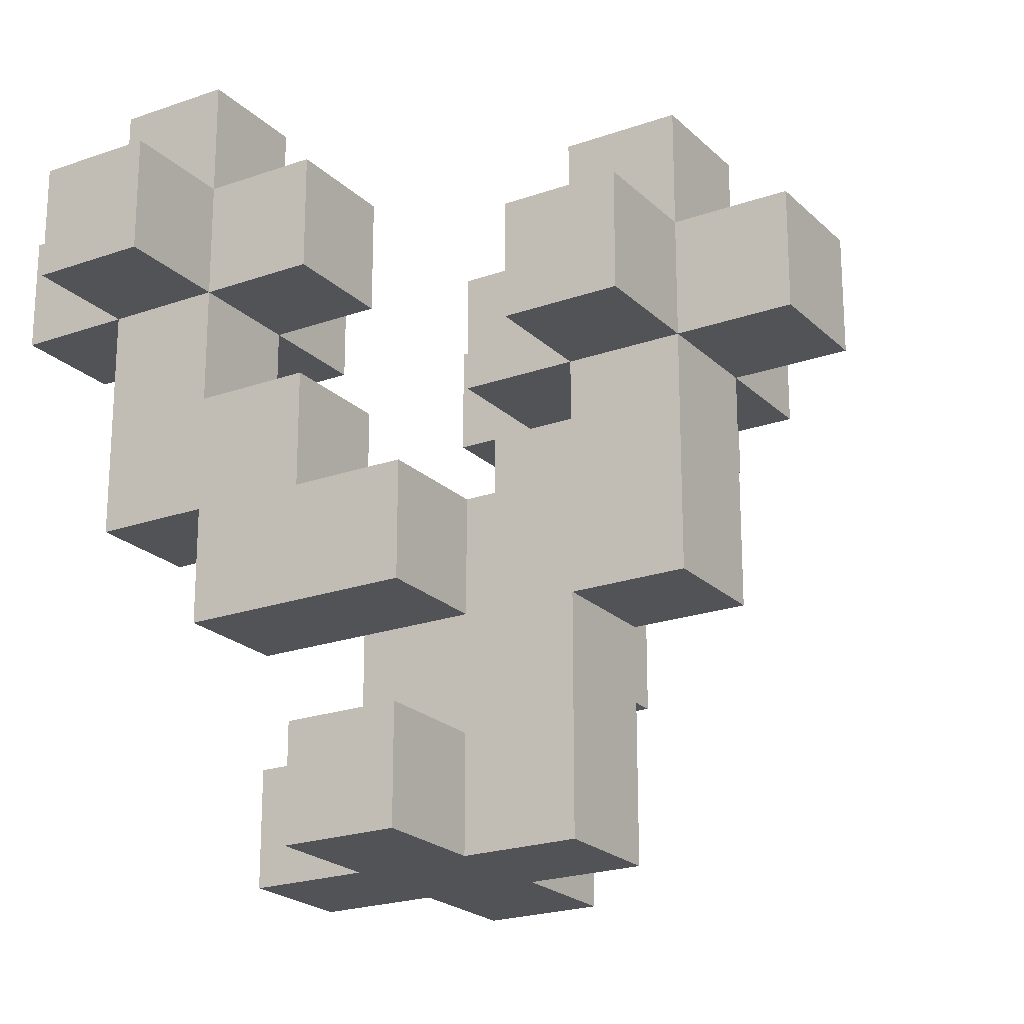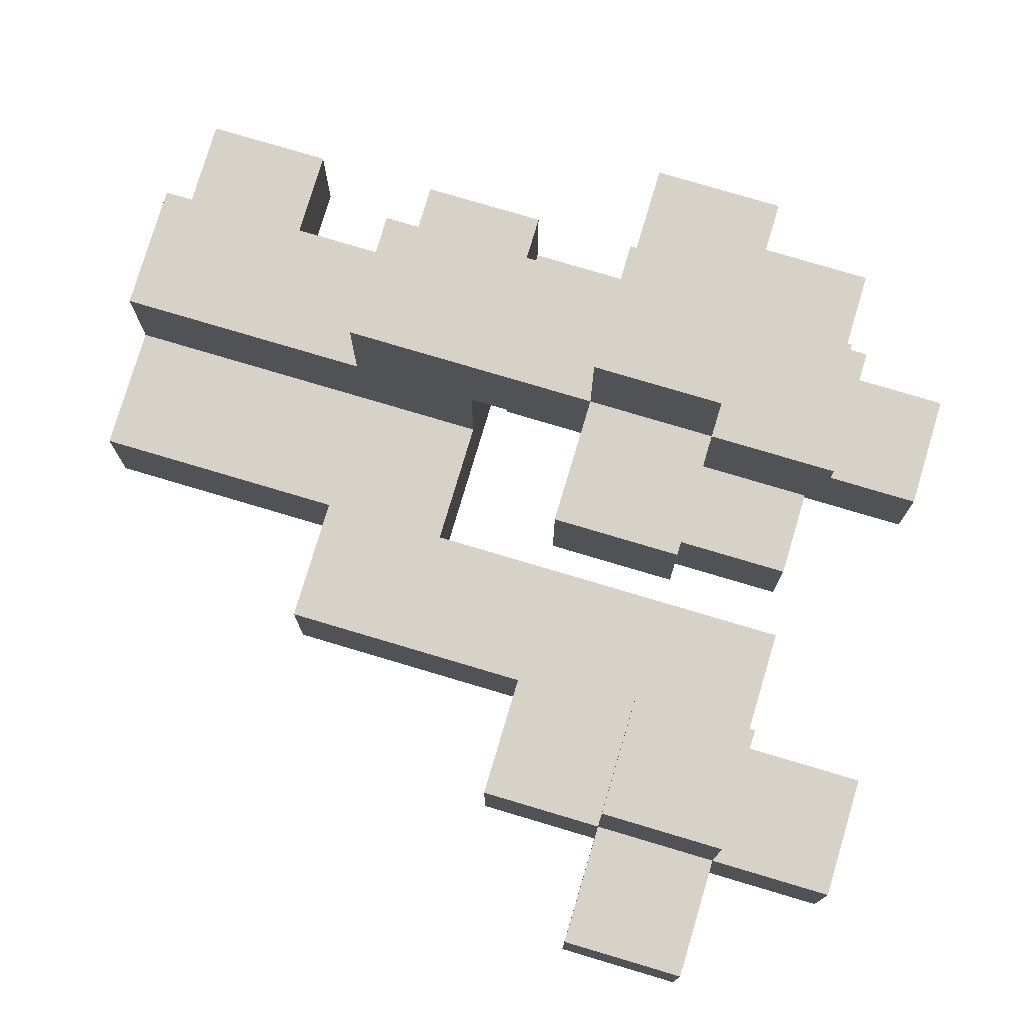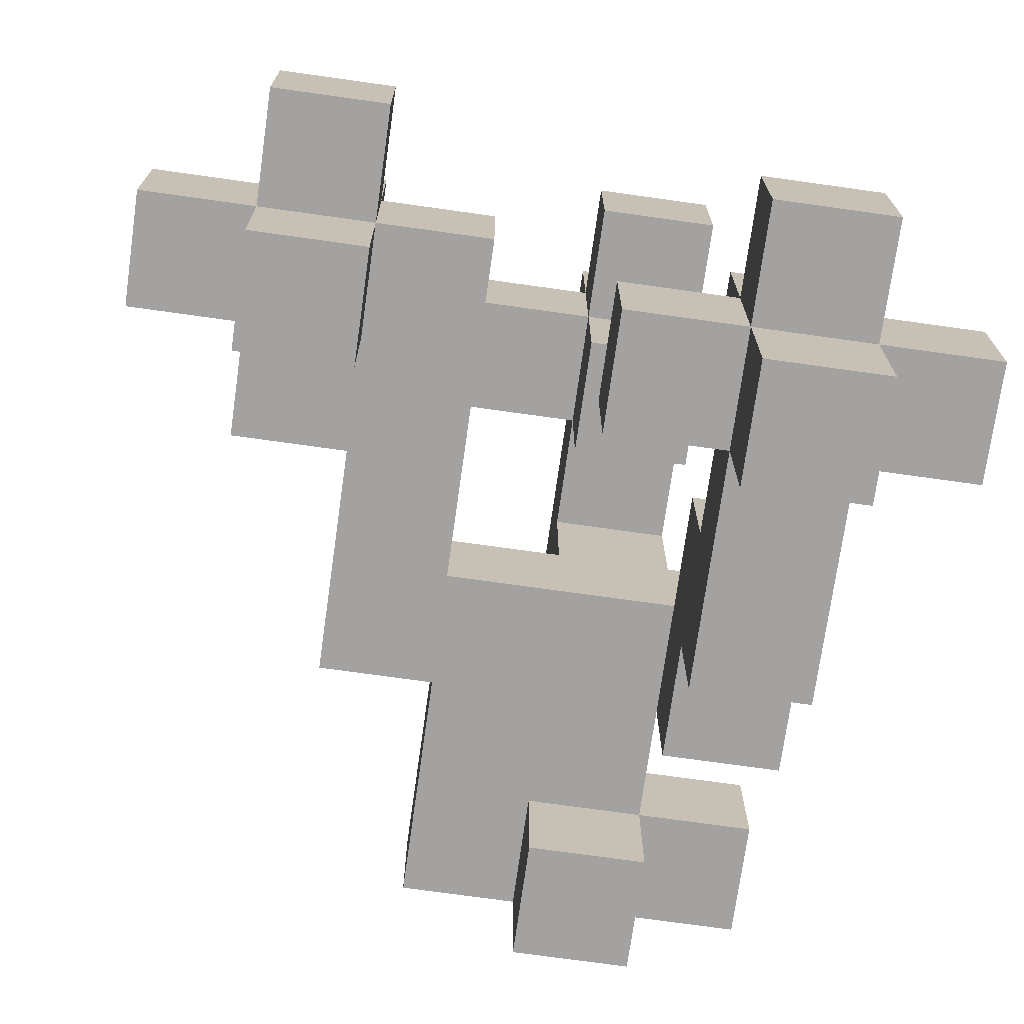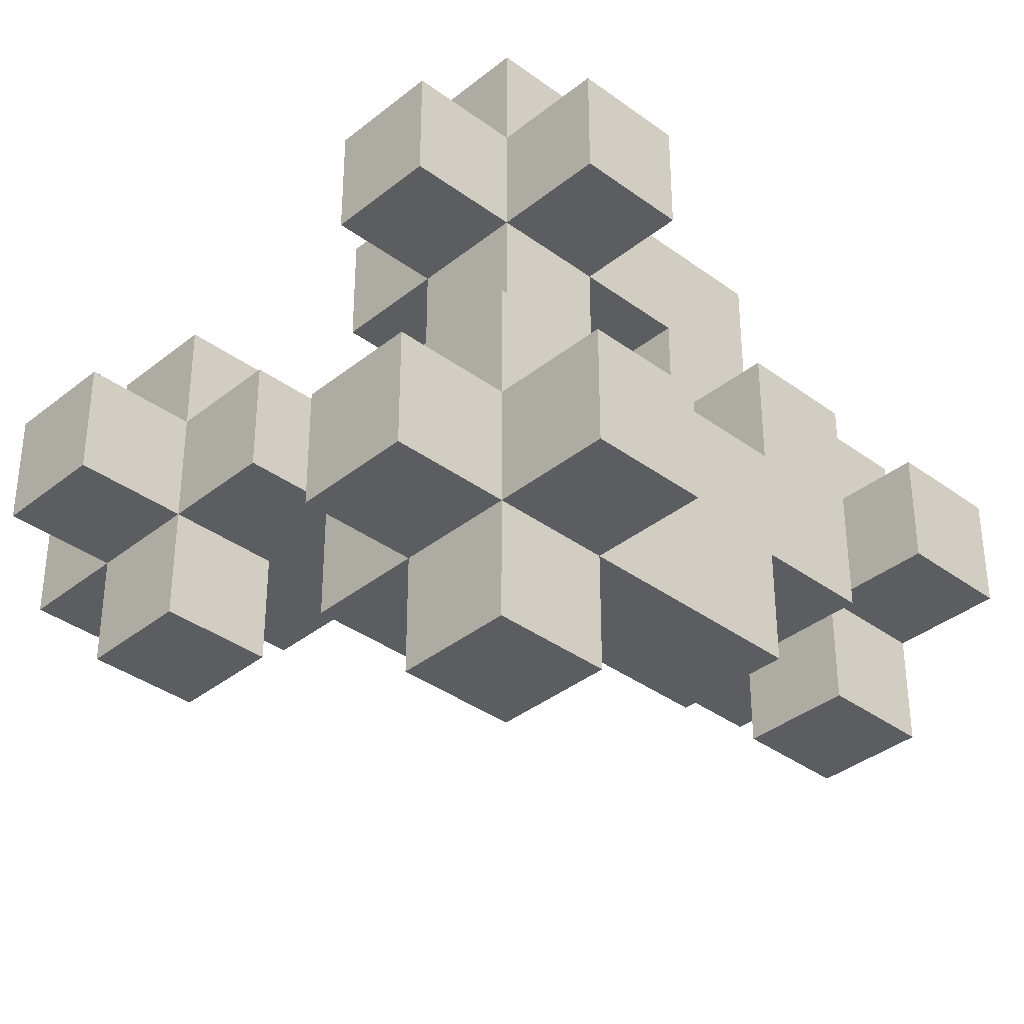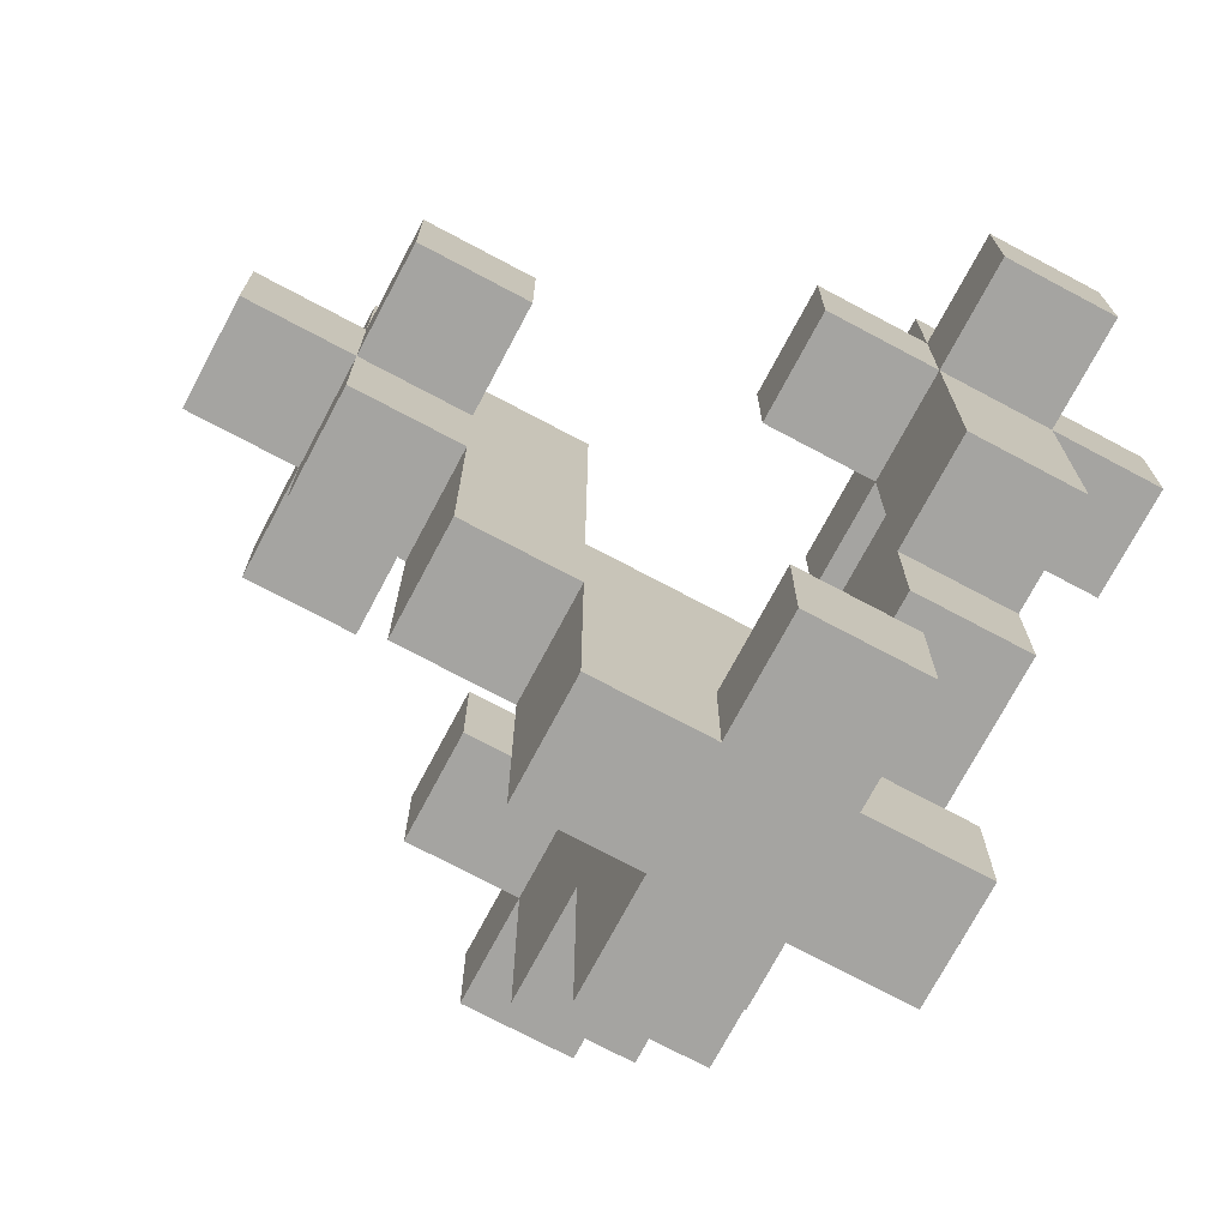
<metadata>
{"format":"obj","ext":"obj","renderer":"f3d","projection":"perspective","resolution":1024,"background":"white","views":[{"elev":-21.7,"azim":-58.0,"up":"+Y"},{"elev":77.3,"azim":106.6,"up":"+Z"},{"elev":-72.7,"azim":172.0,"up":"+Z"},{"elev":-36.4,"azim":-133.8,"up":"+Z"},{"elev":-73.3,"azim":152.0,"up":"+Y"}]}
</metadata>
<code>
g flower4
v -3.5 5 -1.5
v -3.5 5 -2.5
v -3.5 6 -1.5
v -3.5 6 -2.5
v -2.5 0 0.5
v -2.5 0 -0.5
v -2.5 1 0.5
v -2.5 1 -0.5
v -2.5 2 0.5
v -2.5 2 -1.5
v -2.5 3 0.5
v -2.5 3 -0.5
v -2.5 3 -1.5
v -2.5 3 -2.5
v -2.5 4 2.5
v -2.5 4 1.5
v -2.5 4 -0.5
v -2.5 4 -1.5
v -2.5 5 2.5
v -2.5 5 1.5
v -2.5 5 -0.5
v -2.5 5 -1.5
v -2.5 5 -2.5
v -2.5 5 -3.5
v -2.5 6 -0.5
v -2.5 6 -1.5
v -2.5 6 -2.5
v -2.5 6 -3.5
v -2.5 7 -1.5
v -2.5 7 -2.5
v -1.5 0 1.5
v -1.5 0 0.5
v -1.5 0 -0.5
v -1.5 0 -1.5
v -1.5 1 0.5
v -1.5 1 -0.5
v -1.5 1 -1.5
v -1.5 2 2.5
v -1.5 2 1.5
v -1.5 2 0.5
v -1.5 2 -0.5
v -1.5 3 1.5
v -1.5 3 0.5
v -1.5 4 3.5
v -1.5 4 2.5
v -1.5 4 1.5
v -1.5 4 0.5
v -1.5 5 3.5
v -1.5 5 2.5
v -1.5 5 1.5
v -1.5 5 0.5
v -1.5 6 2.5
v -1.5 6 1.5
v 0.5 3 0.5
v 0.5 3 -0.5
v 0.5 5 0.5
v 0.5 5 -0.5
v 0.5 6 0.5
v 0.5 6 -0.5
v 1.5 5 1.5
v 1.5 5 0.5
v 1.5 5 -0.5
v 1.5 5 -1.5
v 1.5 6 1.5
v 1.5 6 0.5
v 1.5 6 -0.5
v 1.5 6 -1.5
v 1.5 7 0.5
v 1.5 7 -0.5
v -1.5 2 -0.5
v -1.5 2 -1.5
v -1.5 3 -0.5
v -1.5 3 -1.5
v -1.5 3 -2.5
v -1.5 4 -0.5
v -1.5 4 -1.5
v -1.5 5 -0.5
v -1.5 5 -1.5
v -1.5 5 -2.5
v -1.5 5 -3.5
v -1.5 6 -0.5
v -1.5 6 -1.5
v -1.5 6 -2.5
v -1.5 6 -3.5
v -1.5 7 -1.5
v -1.5 7 -2.5
v -0.5 0 1.5
v -0.5 0 0.5
v -0.5 0 -0.5
v -0.5 0 -1.5
v -0.5 1 -0.5
v -0.5 1 -1.5
v -0.5 2 2.5
v -0.5 2 1.5
v -0.5 3 1.5
v -0.5 3 0.5
v -0.5 4 3.5
v -0.5 4 2.5
v -0.5 4 1.5
v -0.5 4 0.5
v -0.5 5 3.5
v -0.5 5 2.5
v -0.5 5 1.5
v -0.5 5 0.5
v -0.5 5 -1.5
v -0.5 5 -2.5
v -0.5 6 2.5
v -0.5 6 1.5
v -0.5 6 -1.5
v -0.5 6 -2.5
v 0.5 0 0.5
v 0.5 0 -0.5
v 0.5 2 0.5
v 0.5 2 -0.5
v 0.5 4 2.5
v 0.5 4 1.5
v 0.5 5 2.5
v 0.5 5 1.5
v 1.5 2 0.5
v 1.5 2 -0.5
v 1.5 4 0.5
v 1.5 4 -0.5
v 2.5 4 0.5
v 2.5 4 -0.5
v 2.5 5 1.5
v 2.5 5 0.5
v 2.5 5 -0.5
v 2.5 5 -1.5
v 2.5 6 1.5
v 2.5 6 0.5
v 2.5 6 -0.5
v 2.5 6 -1.5
v 2.5 7 0.5
v 2.5 7 -0.5
v 3.5 5 0.5
v 3.5 5 -0.5
v 3.5 6 0.5
v 3.5 6 -0.5
v -1.5 4 3.5
v -1.5 5 3.5
v -0.5 4 3.5
v -0.5 5 3.5
v -2.5 4 2.5
v -2.5 5 2.5
v -1.5 2 2.5
v -1.5 4 2.5
v -1.5 5 2.5
v -1.5 6 2.5
v -0.5 2 2.5
v -0.5 4 2.5
v -0.5 5 2.5
v -0.5 6 2.5
v 0.5 4 2.5
v 0.5 5 2.5
v -1.5 0 1.5
v -1.5 2 1.5
v -0.5 0 1.5
v -0.5 2 1.5
v 1.5 5 1.5
v 1.5 6 1.5
v 2.5 5 1.5
v 2.5 6 1.5
v -2.5 0 0.5
v -2.5 1 0.5
v -2.5 2 0.5
v -2.5 3 0.5
v -1.5 0 0.5
v -1.5 1 0.5
v -1.5 2 0.5
v -1.5 3 0.5
v -0.5 0 0.5
v -0.5 3 0.5
v 0.5 0 0.5
v 0.5 2 0.5
v 0.5 3 0.5
v 0.5 5 0.5
v 0.5 6 0.5
v 1.5 2 0.5
v 1.5 4 0.5
v 1.5 5 0.5
v 1.5 6 0.5
v 1.5 7 0.5
v 2.5 4 0.5
v 2.5 5 0.5
v 2.5 6 0.5
v 2.5 7 0.5
v 3.5 5 0.5
v 3.5 6 0.5
v -2.5 3 -0.5
v -2.5 4 -0.5
v -2.5 5 -0.5
v -2.5 6 -0.5
v -1.5 3 -0.5
v -1.5 4 -0.5
v -1.5 5 -0.5
v -1.5 6 -0.5
v -3.5 5 -1.5
v -3.5 6 -1.5
v -2.5 4 -1.5
v -2.5 5 -1.5
v -2.5 6 -1.5
v -2.5 7 -1.5
v -1.5 4 -1.5
v -1.5 5 -1.5
v -1.5 6 -1.5
v -1.5 7 -1.5
v -0.5 5 -1.5
v -0.5 6 -1.5
v -2.5 4 1.5
v -2.5 5 1.5
v -1.5 3 1.5
v -1.5 4 1.5
v -1.5 5 1.5
v -1.5 6 1.5
v -0.5 3 1.5
v -0.5 4 1.5
v -0.5 5 1.5
v -0.5 6 1.5
v 0.5 4 1.5
v 0.5 5 1.5
v -1.5 4 0.5
v -1.5 5 0.5
v -0.5 4 0.5
v -0.5 5 0.5
v -2.5 0 -0.5
v -2.5 1 -0.5
v -1.5 0 -0.5
v -1.5 1 -0.5
v -1.5 2 -0.5
v -1.5 3 -0.5
v -0.5 0 -0.5
v -0.5 1 -0.5
v 0.5 0 -0.5
v 0.5 2 -0.5
v 0.5 3 -0.5
v 0.5 5 -0.5
v 0.5 6 -0.5
v 1.5 2 -0.5
v 1.5 4 -0.5
v 1.5 5 -0.5
v 1.5 6 -0.5
v 1.5 7 -0.5
v 2.5 4 -0.5
v 2.5 5 -0.5
v 2.5 6 -0.5
v 2.5 7 -0.5
v 3.5 5 -0.5
v 3.5 6 -0.5
v -2.5 2 -1.5
v -2.5 3 -1.5
v -1.5 0 -1.5
v -1.5 1 -1.5
v -1.5 2 -1.5
v -1.5 3 -1.5
v -0.5 0 -1.5
v -0.5 1 -1.5
v 1.5 5 -1.5
v 1.5 6 -1.5
v 2.5 5 -1.5
v 2.5 6 -1.5
v -3.5 5 -2.5
v -3.5 6 -2.5
v -2.5 3 -2.5
v -2.5 5 -2.5
v -2.5 6 -2.5
v -2.5 7 -2.5
v -1.5 3 -2.5
v -1.5 5 -2.5
v -1.5 6 -2.5
v -1.5 7 -2.5
v -0.5 5 -2.5
v -0.5 6 -2.5
v -2.5 5 -3.5
v -2.5 6 -3.5
v -1.5 5 -3.5
v -1.5 6 -3.5
v -1.5 0 1.5
v -0.5 0 1.5
v -2.5 0 0.5
v -1.5 0 0.5
v -0.5 0 0.5
v 0.5 0 0.5
v -2.5 0 -0.5
v -1.5 0 -0.5
v -0.5 0 -0.5
v 0.5 0 -0.5
v -1.5 0 -1.5
v -0.5 0 -1.5
v -1.5 2 2.5
v -0.5 2 2.5
v -1.5 2 1.5
v -0.5 2 1.5
v -2.5 2 0.5
v -1.5 2 0.5
v 0.5 2 0.5
v 1.5 2 0.5
v -1.5 2 -0.5
v 0.5 2 -0.5
v 1.5 2 -0.5
v -2.5 2 -1.5
v -1.5 2 -1.5
v -2.5 3 -1.5
v -1.5 3 -1.5
v -2.5 3 -2.5
v -1.5 3 -2.5
v -1.5 4 3.5
v -0.5 4 3.5
v -2.5 4 2.5
v -1.5 4 2.5
v -0.5 4 2.5
v 0.5 4 2.5
v -2.5 4 1.5
v -1.5 4 1.5
v -0.5 4 1.5
v 0.5 4 1.5
v -1.5 4 0.5
v -0.5 4 0.5
v 1.5 4 0.5
v 2.5 4 0.5
v 1.5 4 -0.5
v 2.5 4 -0.5
v 1.5 5 1.5
v 2.5 5 1.5
v 1.5 5 0.5
v 2.5 5 0.5
v 3.5 5 0.5
v -2.5 5 -0.5
v -1.5 5 -0.5
v 1.5 5 -0.5
v 2.5 5 -0.5
v 3.5 5 -0.5
v -3.5 5 -1.5
v -2.5 5 -1.5
v -1.5 5 -1.5
v -0.5 5 -1.5
v 1.5 5 -1.5
v 2.5 5 -1.5
v -3.5 5 -2.5
v -2.5 5 -2.5
v -1.5 5 -2.5
v -0.5 5 -2.5
v -2.5 5 -3.5
v -1.5 5 -3.5
v -2.5 1 0.5
v -1.5 1 0.5
v -2.5 1 -0.5
v -1.5 1 -0.5
v -0.5 1 -0.5
v -1.5 1 -1.5
v -0.5 1 -1.5
v -1.5 3 1.5
v -0.5 3 1.5
v -2.5 3 0.5
v -1.5 3 0.5
v -0.5 3 0.5
v 0.5 3 0.5
v -2.5 3 -0.5
v -1.5 3 -0.5
v 0.5 3 -0.5
v -2.5 4 -0.5
v -1.5 4 -0.5
v -2.5 4 -1.5
v -1.5 4 -1.5
v -1.5 5 3.5
v -0.5 5 3.5
v -2.5 5 2.5
v -1.5 5 2.5
v -0.5 5 2.5
v 0.5 5 2.5
v -2.5 5 1.5
v -1.5 5 1.5
v -0.5 5 1.5
v 0.5 5 1.5
v -1.5 5 0.5
v -0.5 5 0.5
v -1.5 6 2.5
v -0.5 6 2.5
v -1.5 6 1.5
v -0.5 6 1.5
v 1.5 6 1.5
v 2.5 6 1.5
v 0.5 6 0.5
v 1.5 6 0.5
v 2.5 6 0.5
v 3.5 6 0.5
v -2.5 6 -0.5
v -1.5 6 -0.5
v 0.5 6 -0.5
v 1.5 6 -0.5
v 2.5 6 -0.5
v 3.5 6 -0.5
v -3.5 6 -1.5
v -2.5 6 -1.5
v -1.5 6 -1.5
v -0.5 6 -1.5
v 1.5 6 -1.5
v 2.5 6 -1.5
v -3.5 6 -2.5
v -2.5 6 -2.5
v -1.5 6 -2.5
v -0.5 6 -2.5
v -2.5 6 -3.5
v -1.5 6 -3.5
v 1.5 7 0.5
v 2.5 7 0.5
v 1.5 7 -0.5
v 2.5 7 -0.5
v -2.5 7 -1.5
v -1.5 7 -1.5
v -2.5 7 -2.5
v -1.5 7 -2.5
f 3 2 1
f 4 2 3
f 7 6 5
f 8 6 7
f 11 10 9
f 12 10 11
f 13 10 12
f 17 14 13
f 17 13 12
f 18 14 17
f 19 16 15
f 20 16 19
f 22 14 18
f 23 14 22
f 25 22 21
f 26 22 25
f 27 24 23
f 28 24 27
f 29 27 26
f 30 27 29
f 35 32 31
f 36 34 33
f 37 34 36
f 39 35 31
f 39 36 35
f 40 36 39
f 41 36 40
f 42 39 38
f 42 40 39
f 43 40 42
f 45 42 38
f 46 42 45
f 48 45 44
f 49 45 48
f 50 47 46
f 51 47 50
f 52 50 49
f 53 50 52
f 56 55 54
f 57 55 56
f 58 57 56
f 59 57 58
f 64 61 60
f 65 61 64
f 66 63 62
f 67 63 66
f 68 66 65
f 69 66 68
f 70 71 72
f 72 71 73
f 72 73 75
f 73 74 75
f 75 74 76
f 76 74 78
f 78 74 79
f 77 78 81
f 81 78 82
f 79 80 83
f 83 80 84
f 82 83 85
f 85 83 86
f 89 90 91
f 91 90 92
f 87 88 94
f 94 88 95
f 93 94 95
f 95 88 96
f 93 95 98
f 98 95 99
f 97 98 101
f 101 98 102
f 99 100 103
f 103 100 104
f 102 103 107
f 107 103 108
f 105 106 109
f 109 106 110
f 111 112 113
f 113 112 114
f 115 116 117
f 117 116 118
f 119 120 121
f 121 120 122
f 123 124 126
f 126 124 127
f 125 126 129
f 129 126 130
f 127 128 131
f 131 128 132
f 130 131 133
f 133 131 134
f 135 136 137
f 137 136 138
f 141 140 139
f 142 140 141
f 146 144 143
f 147 144 146
f 149 146 145
f 150 146 149
f 151 148 147
f 152 148 151
f 153 151 150
f 154 151 153
f 157 156 155
f 158 156 157
f 161 160 159
f 162 160 161
f 167 164 163
f 168 164 167
f 169 166 165
f 170 166 169
f 173 172 171
f 174 172 173
f 175 172 174
f 178 175 174
f 178 176 175
f 179 176 178
f 180 177 176
f 180 176 179
f 181 177 180
f 183 180 179
f 184 180 183
f 185 182 181
f 186 182 185
f 187 185 184
f 188 185 187
f 193 190 189
f 194 190 193
f 195 192 191
f 196 192 195
f 200 198 197
f 201 198 200
f 203 200 199
f 204 200 203
f 205 202 201
f 206 202 205
f 207 205 204
f 208 205 207
f 209 210 212
f 212 210 213
f 211 212 215
f 215 212 216
f 213 214 217
f 217 214 218
f 216 217 219
f 219 217 220
f 221 222 223
f 223 222 224
f 225 226 227
f 227 226 228
f 229 230 232
f 228 229 232
f 231 232 233
f 232 230 234
f 233 232 234
f 234 230 235
f 234 235 238
f 235 236 238
f 238 236 239
f 236 237 240
f 239 236 240
f 240 237 241
f 239 240 243
f 243 240 244
f 241 242 245
f 245 242 246
f 244 245 247
f 247 245 248
f 249 250 253
f 253 250 254
f 251 252 255
f 255 252 256
f 257 258 259
f 259 258 260
f 261 262 264
f 264 262 265
f 263 264 267
f 267 264 268
f 265 266 269
f 269 266 270
f 268 269 271
f 271 269 272
f 273 274 275
f 275 274 276
f 280 278 277
f 281 278 280
f 283 280 279
f 283 282 281
f 283 281 280
f 284 282 283
f 285 282 284
f 286 282 285
f 287 285 284
f 288 285 287
f 291 290 289
f 292 290 291
f 297 294 293
f 298 296 295
f 299 296 298
f 300 297 293
f 301 297 300
f 304 303 302
f 305 303 304
f 309 307 306
f 310 307 309
f 312 309 308
f 313 309 312
f 314 311 310
f 315 311 314
f 316 314 313
f 317 314 316
f 320 319 318
f 321 319 320
f 324 323 322
f 325 323 324
f 330 326 325
f 331 326 330
f 333 328 327
f 334 328 333
f 336 330 329
f 337 330 336
f 338 333 332
f 339 333 338
f 340 335 334
f 341 335 340
f 342 340 339
f 343 340 342
f 344 345 346
f 346 345 347
f 347 348 349
f 349 348 350
f 351 352 354
f 354 352 355
f 353 354 357
f 355 356 357
f 354 355 357
f 357 356 358
f 358 356 359
f 360 361 362
f 362 361 363
f 364 365 367
f 367 365 368
f 366 367 370
f 370 367 371
f 368 369 372
f 372 369 373
f 371 372 374
f 374 372 375
f 376 377 378
f 378 377 379
f 380 381 383
f 383 381 384
f 382 383 388
f 388 383 389
f 384 385 390
f 390 385 391
f 386 387 393
f 393 387 394
f 389 390 396
f 396 390 397
f 392 393 398
f 398 393 399
f 394 395 400
f 400 395 401
f 399 400 402
f 402 400 403
f 404 405 406
f 406 405 407
f 408 409 410
f 410 409 411

</code>
